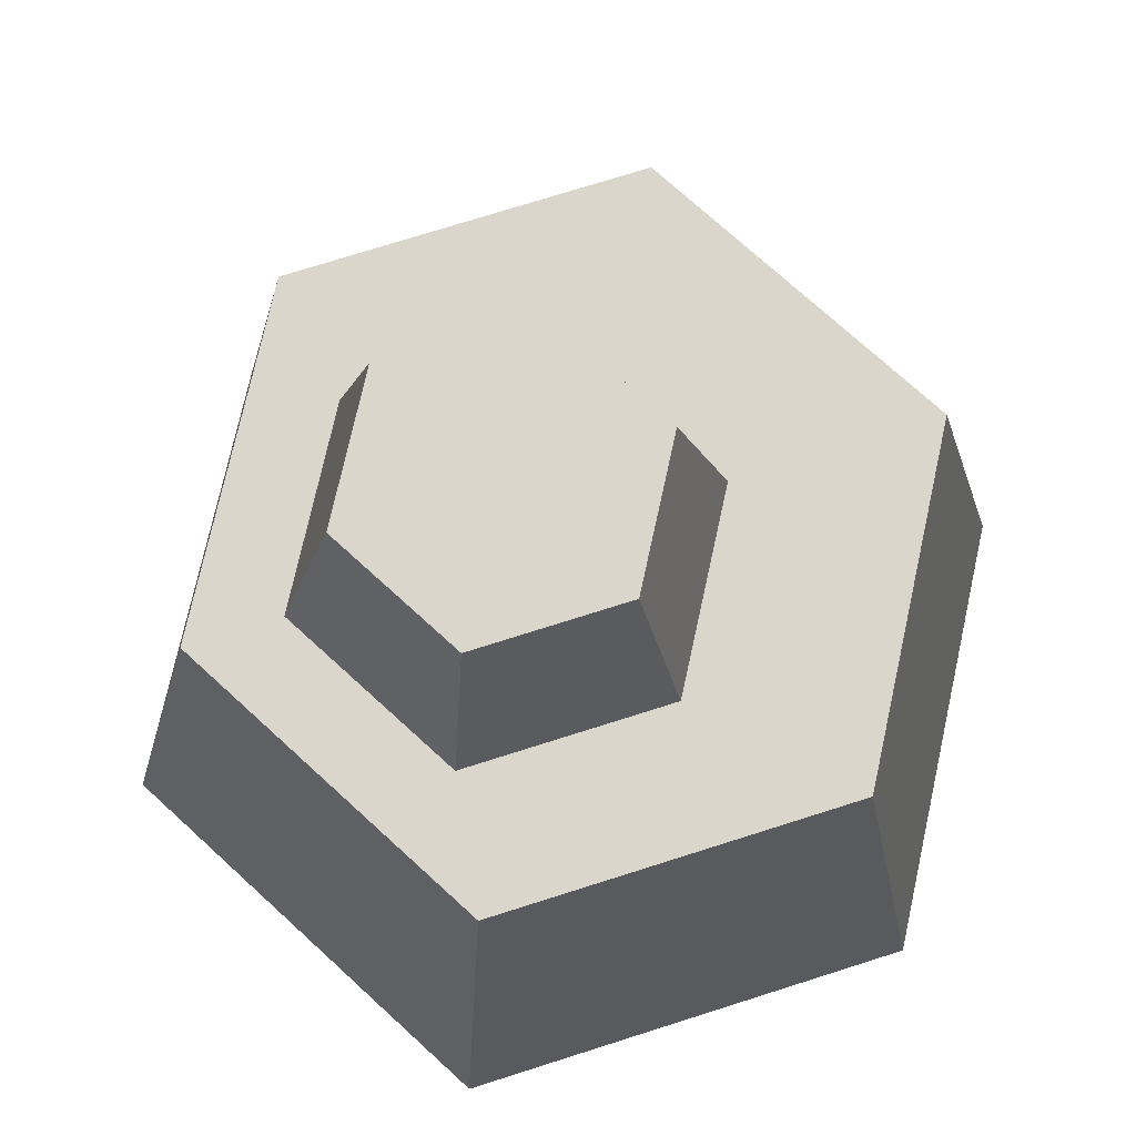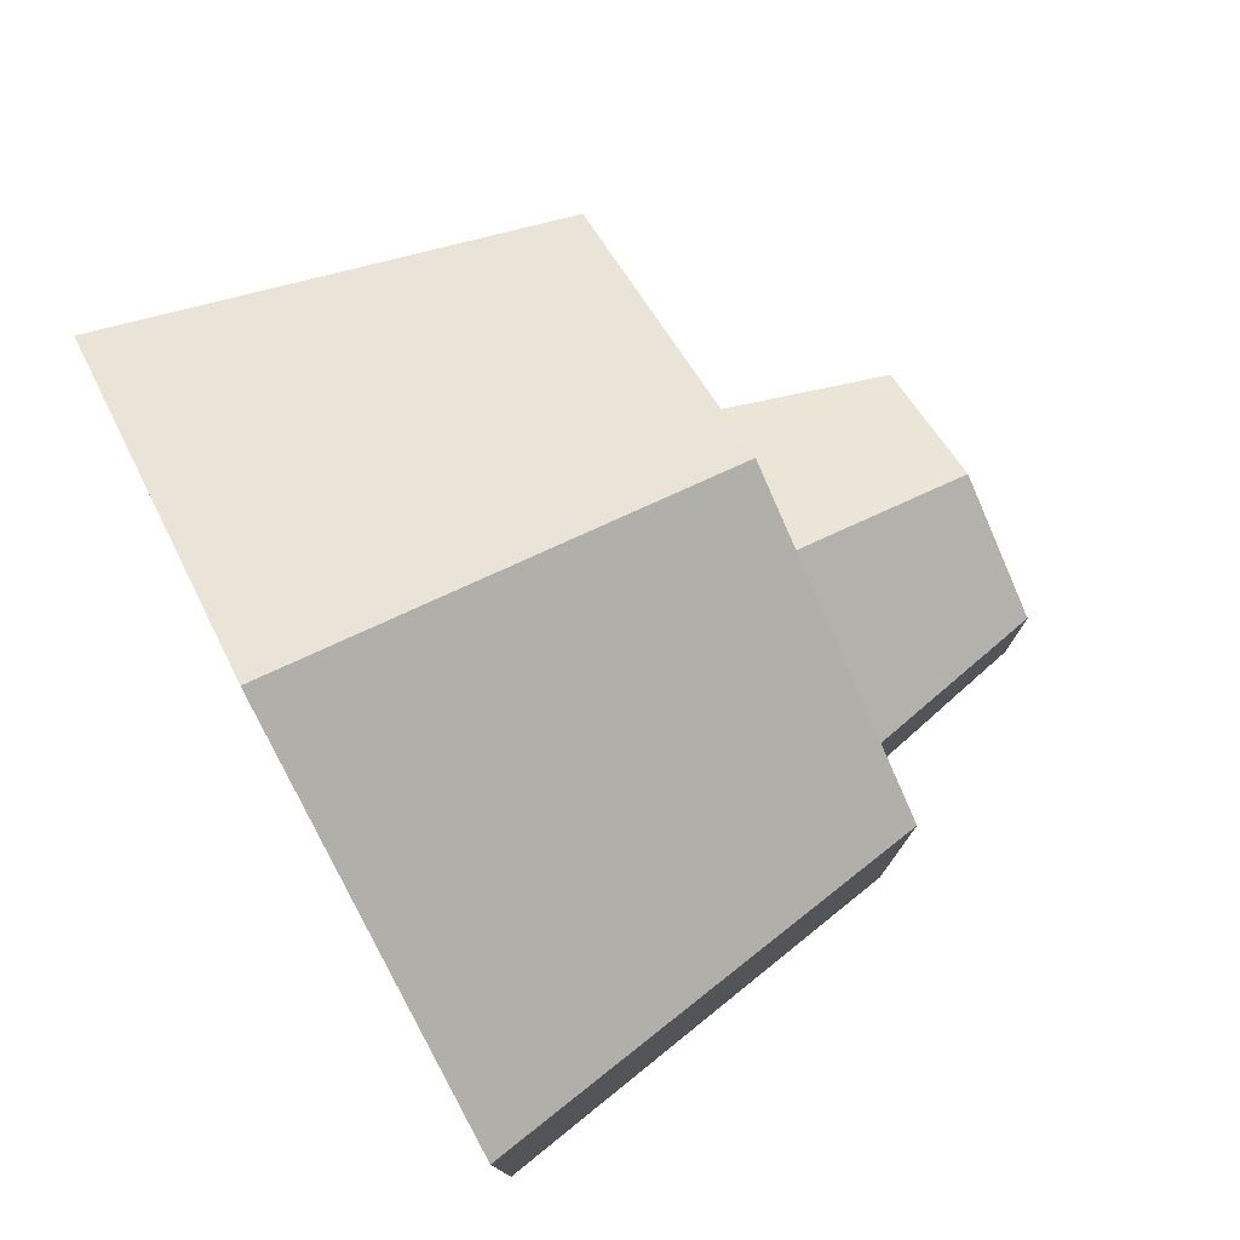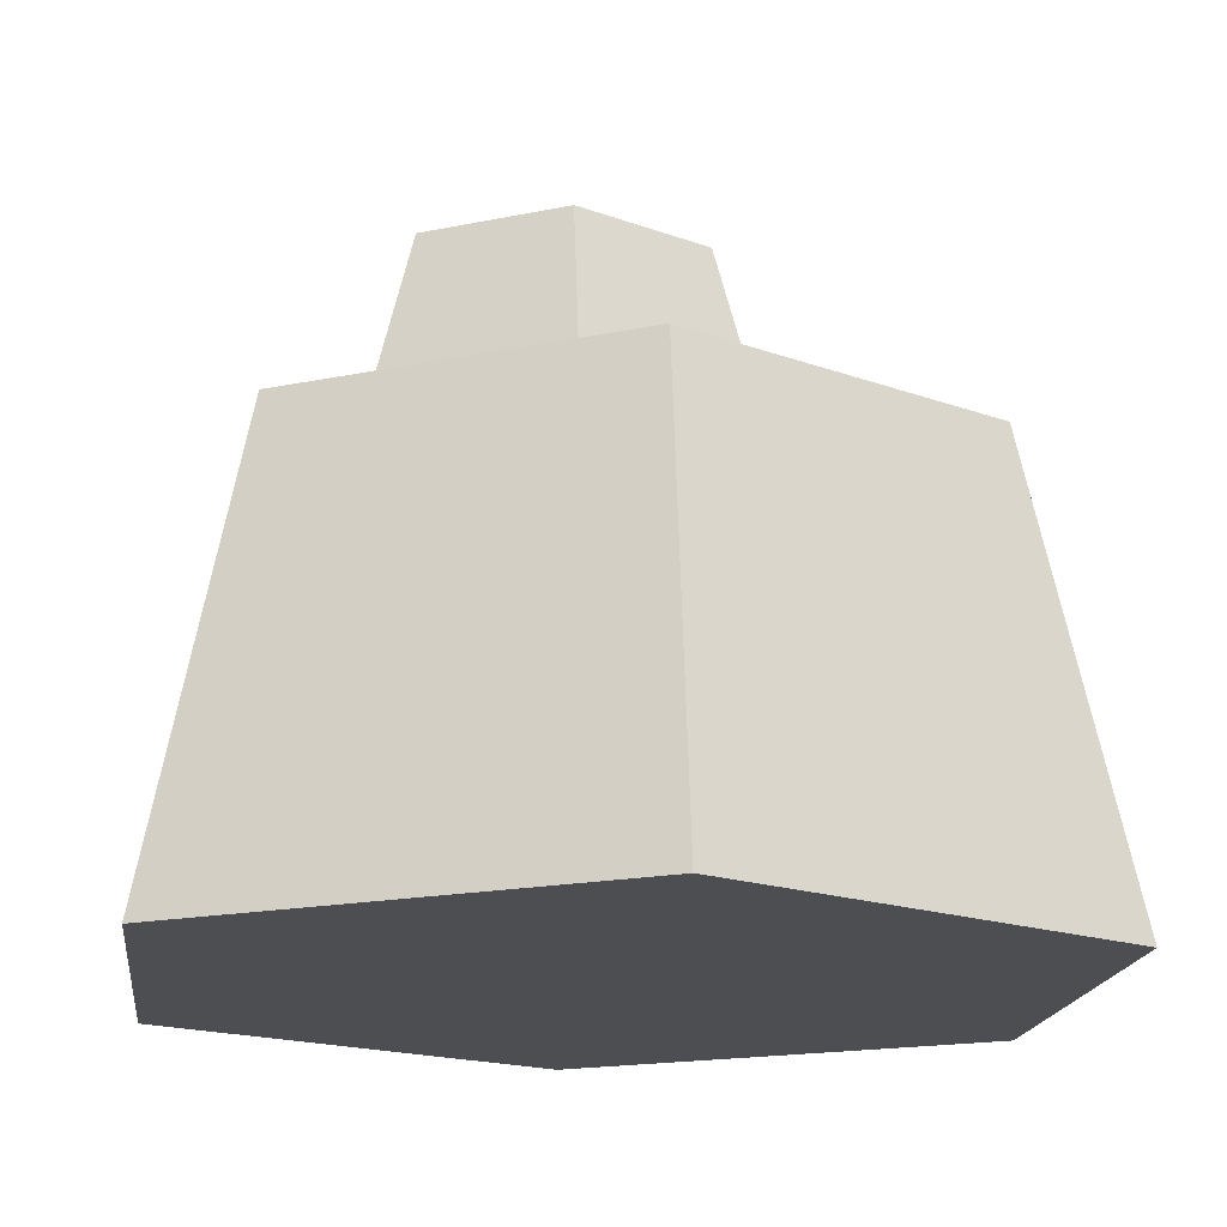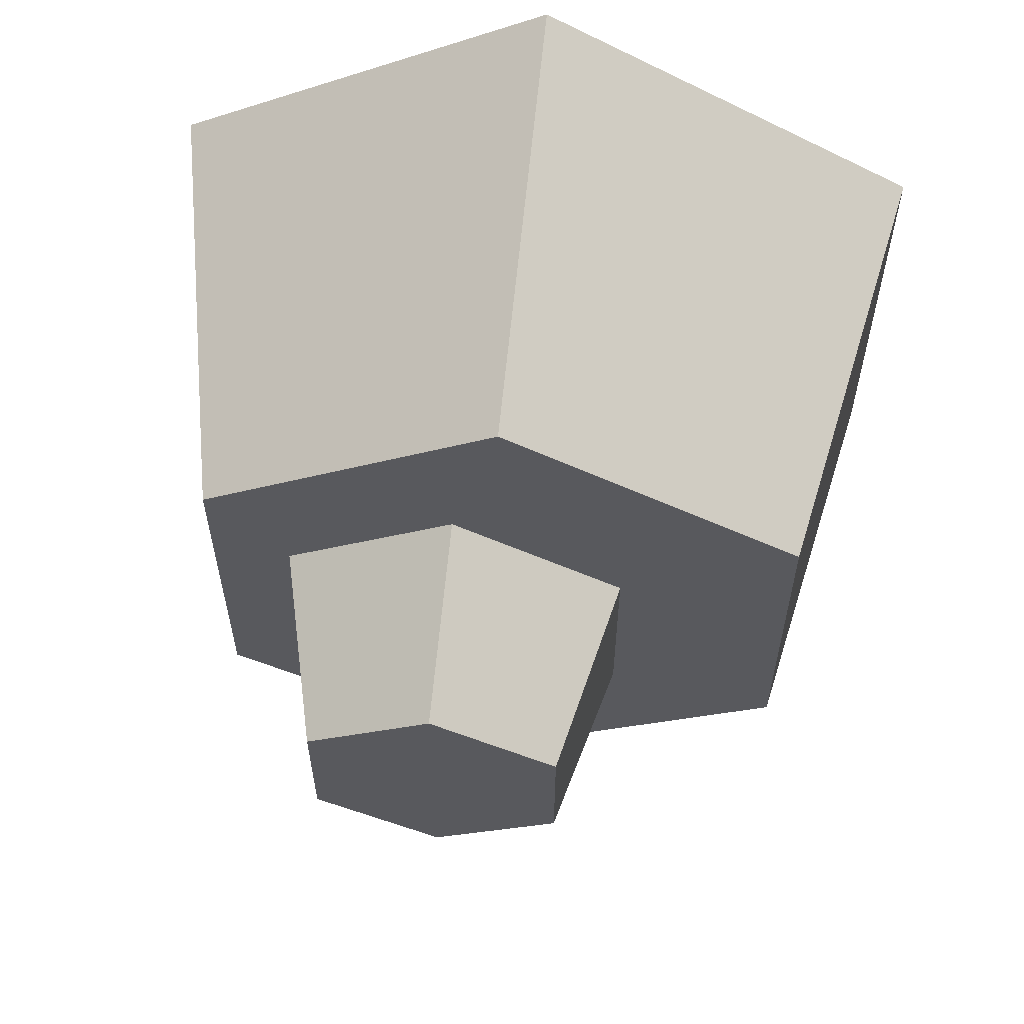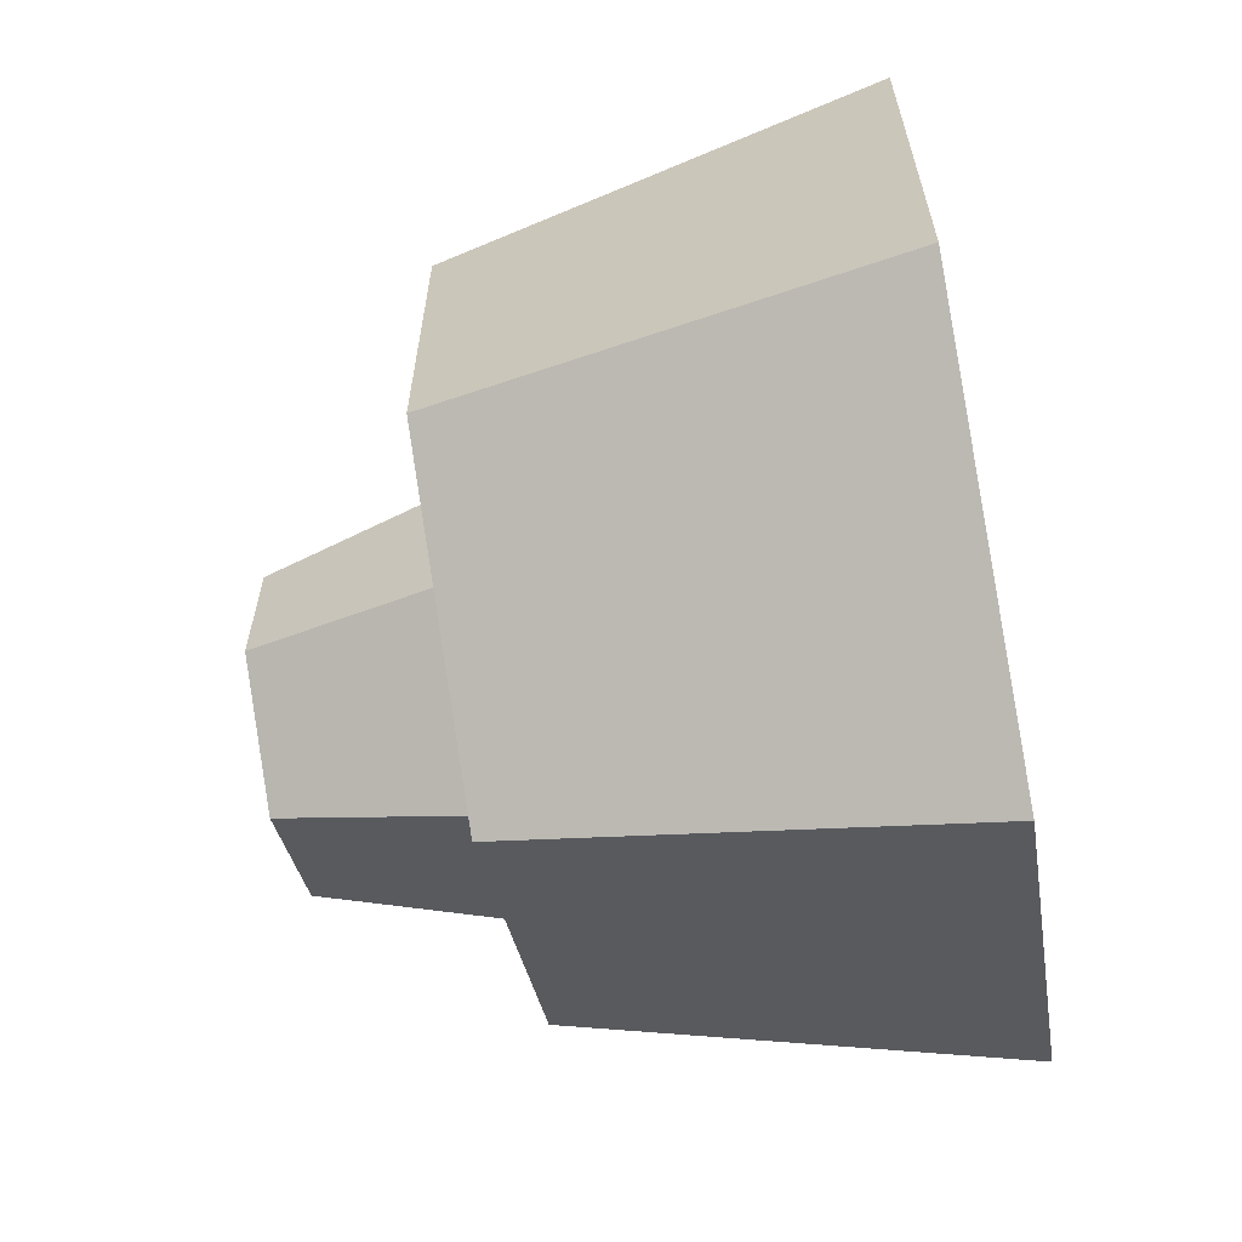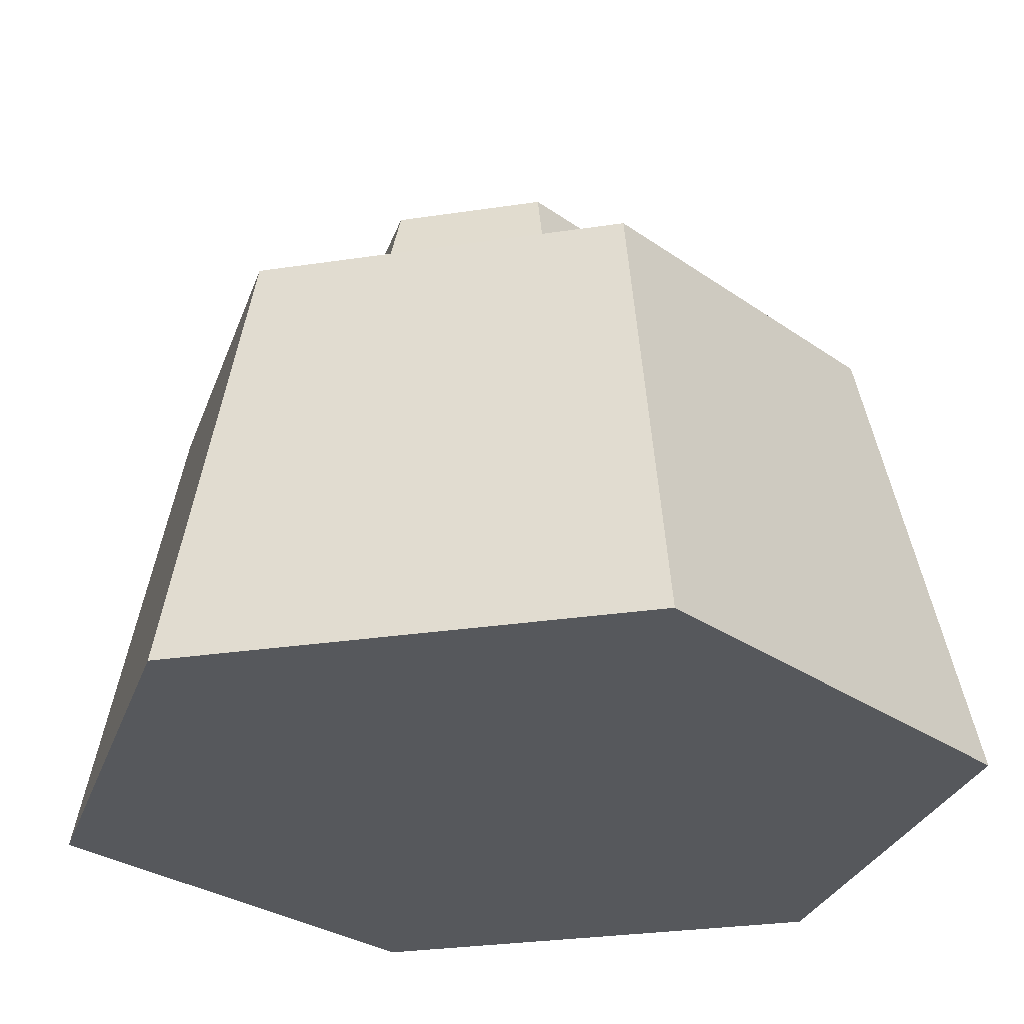
<metadata>
{"format":"obj","ext":"obj","renderer":"f3d","projection":"perspective","resolution":1024,"background":"white","views":[{"elev":74.1,"azim":12.4,"up":"+Z"},{"elev":77.8,"azim":-117.5,"up":"+Y"},{"elev":-16.9,"azim":53.1,"up":"+Z"},{"elev":59.9,"azim":6.3,"up":"+Y"},{"elev":-63.2,"azim":100.3,"up":"+Y"},{"elev":-28.3,"azim":103.0,"up":"+Z"}]}
</metadata>
<code>
o Mesh1_Rock_2_Model
v -2.441 -3.186 -5.166
v -1.9 -2.874 -2.38
v -1.9 -0.6562 -2.38
v -2.441 -0.3434 -5.166
v 0.02063 -4.608 -5.166
v 0.02063 -3.982 -2.38
v 2.483 -0.3434 -5.166
v 2.483 -3.186 -5.166
v 0.02063 1.078 -5.166
v 1.941 -0.6562 -2.38
v 1.941 -2.874 -2.38
v 0.02063 0.4526 -2.38
v -0.281 -0.6617 -2.38
v -1.388 -1.301 -2.38
v -1.388 -2.579 -2.38
v -0.281 -3.218 -2.38
v 0.8261 -2.579 -2.38
v 0.8261 -1.301 -2.38
v -0.281 -1.007 -1.13
v 0.5272 -1.473 -1.13
v 0.5272 -2.407 -1.13
v -1.089 -1.473 -1.13
v -1.089 -2.407 -1.13
v -0.281 -2.873 -1.13
g Mesh1_Rock_2_Model_Mesh1_Rock_2_Model_Stone
f 1 2 3 4
f 1 5 6 2
f 7 8 5 1 4 9
f 7 10 11 8
f 12 10 7 9
f 3 10 12
f 10 3 13
f 13 3 14
f 14 3 2
f 14 2 15
f 15 2 16
f 16 2 6
f 11 16 6
f 11 17 16
f 11 18 17
f 10 18 11
f 18 10 13
f 19 20 18 13
f 21 20 19 22 23 24
f 18 20 21 17
f 16 17 21 24
f 15 16 24 23
f 15 23 22 14
f 22 19 13 14
f 5 8 11 6
f 3 12 9 4

</code>
